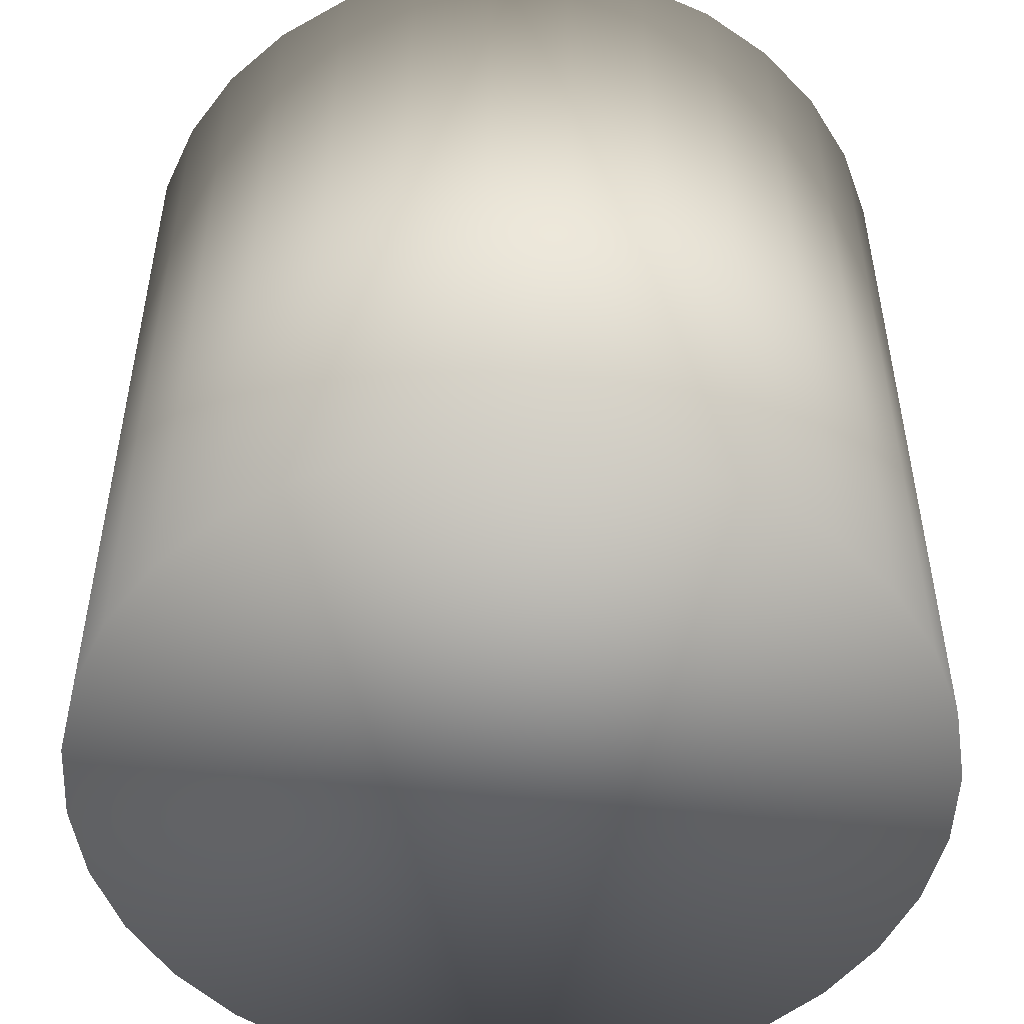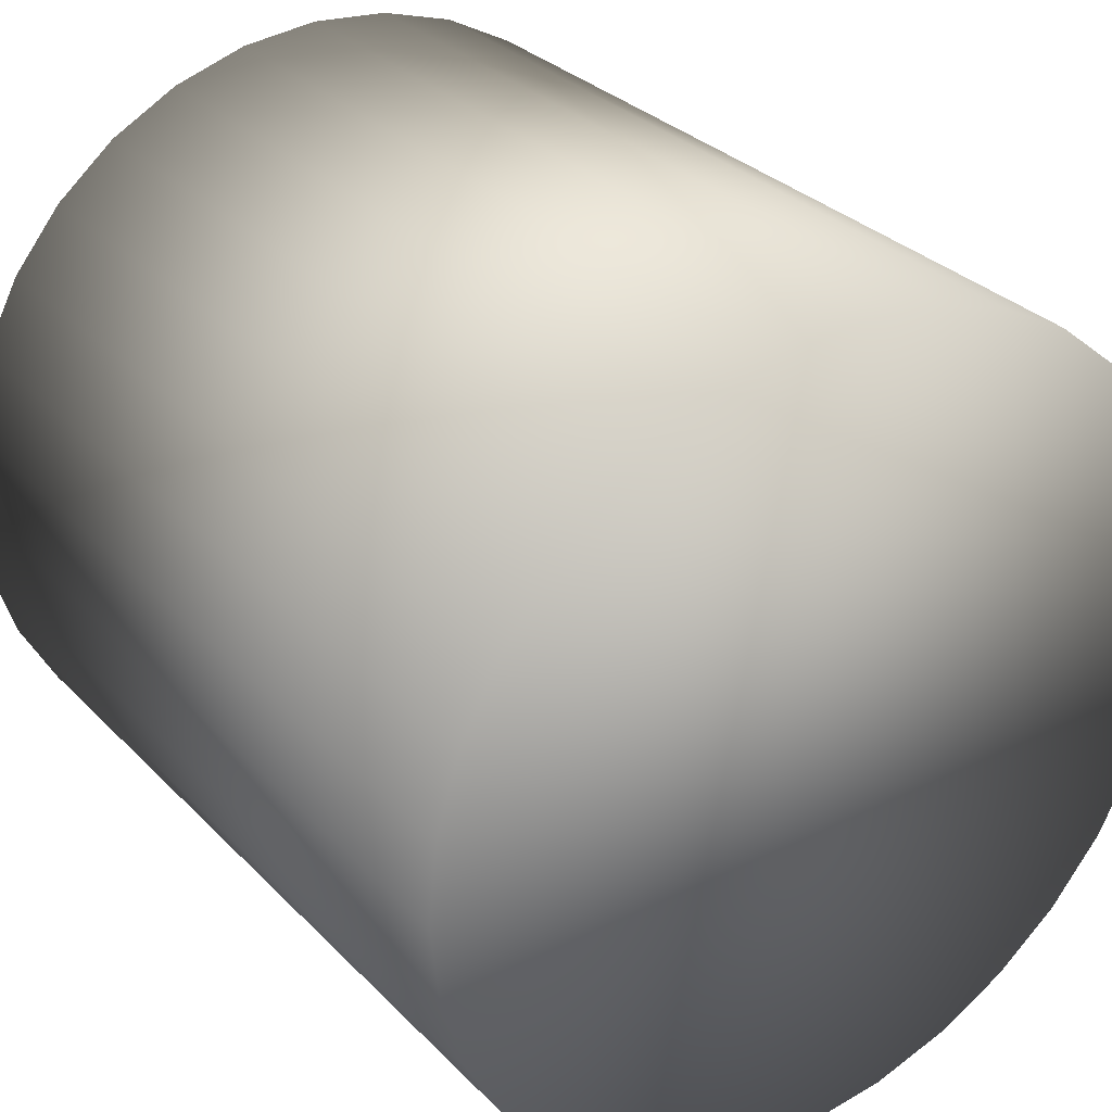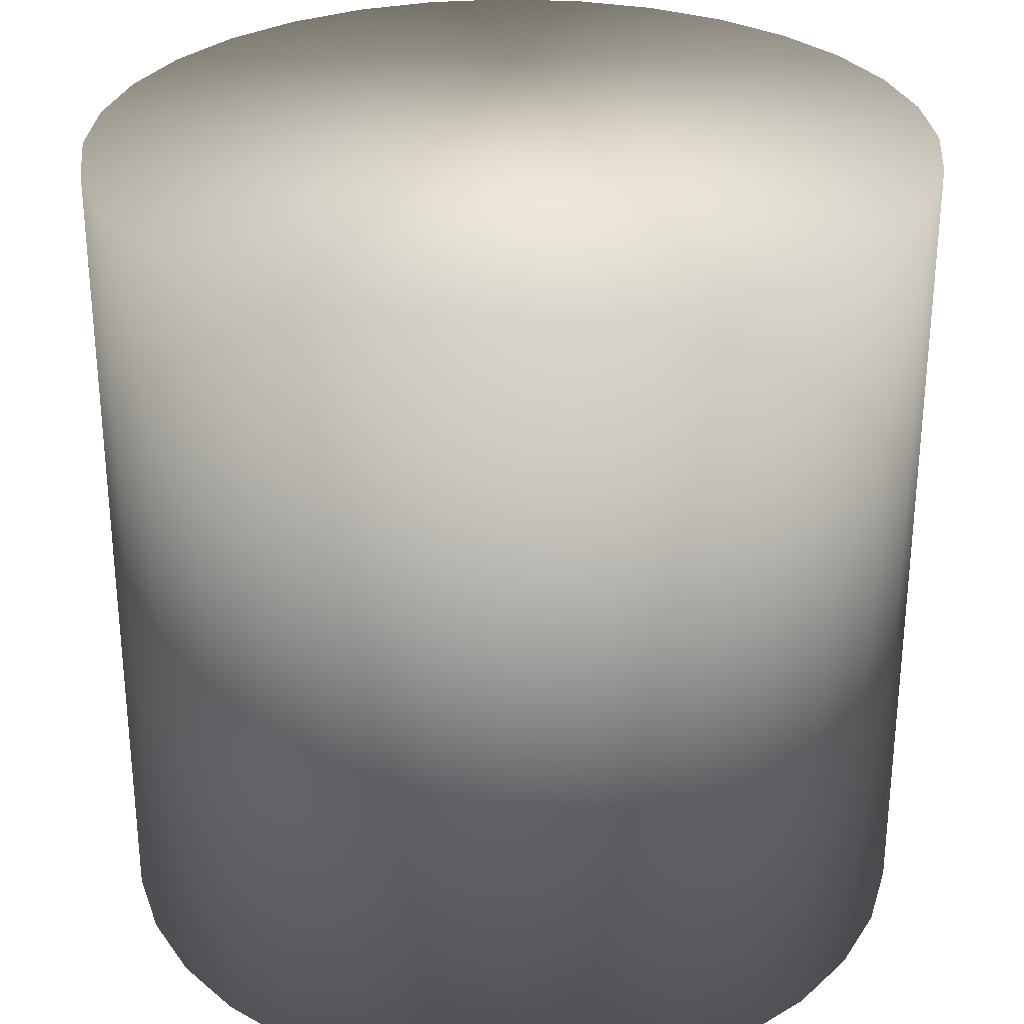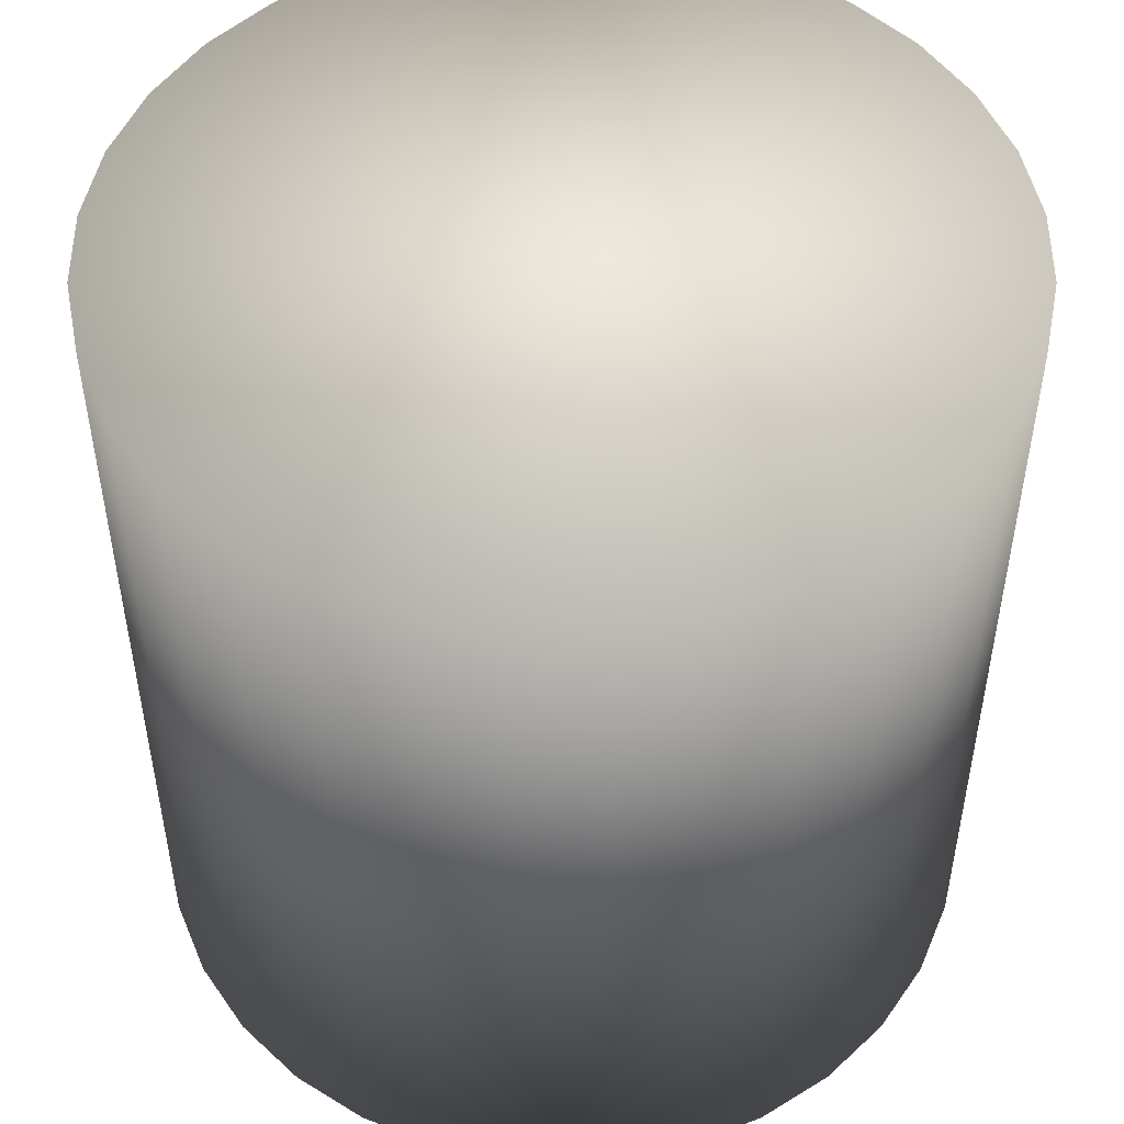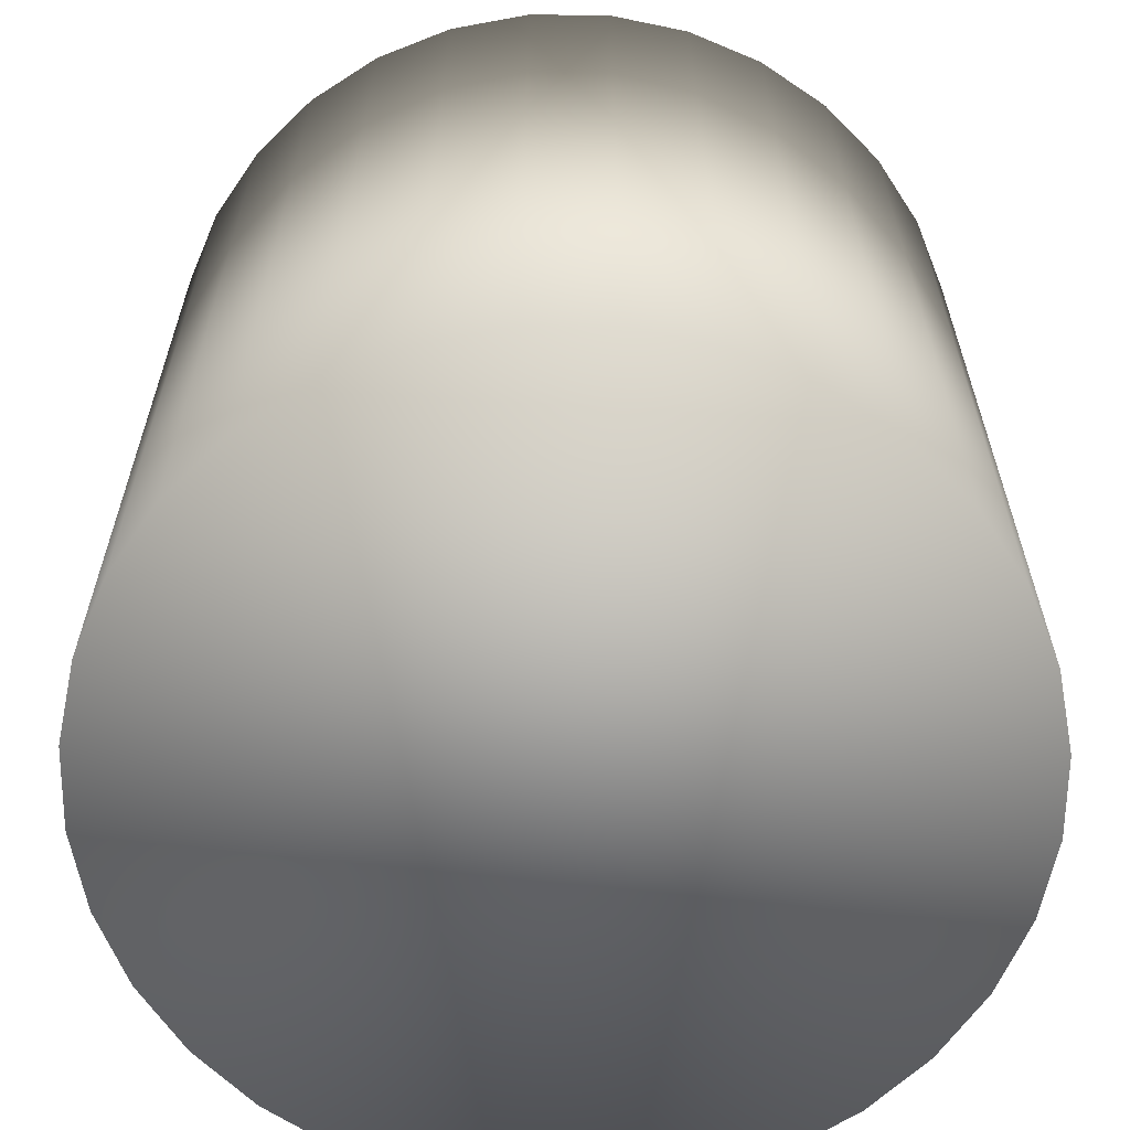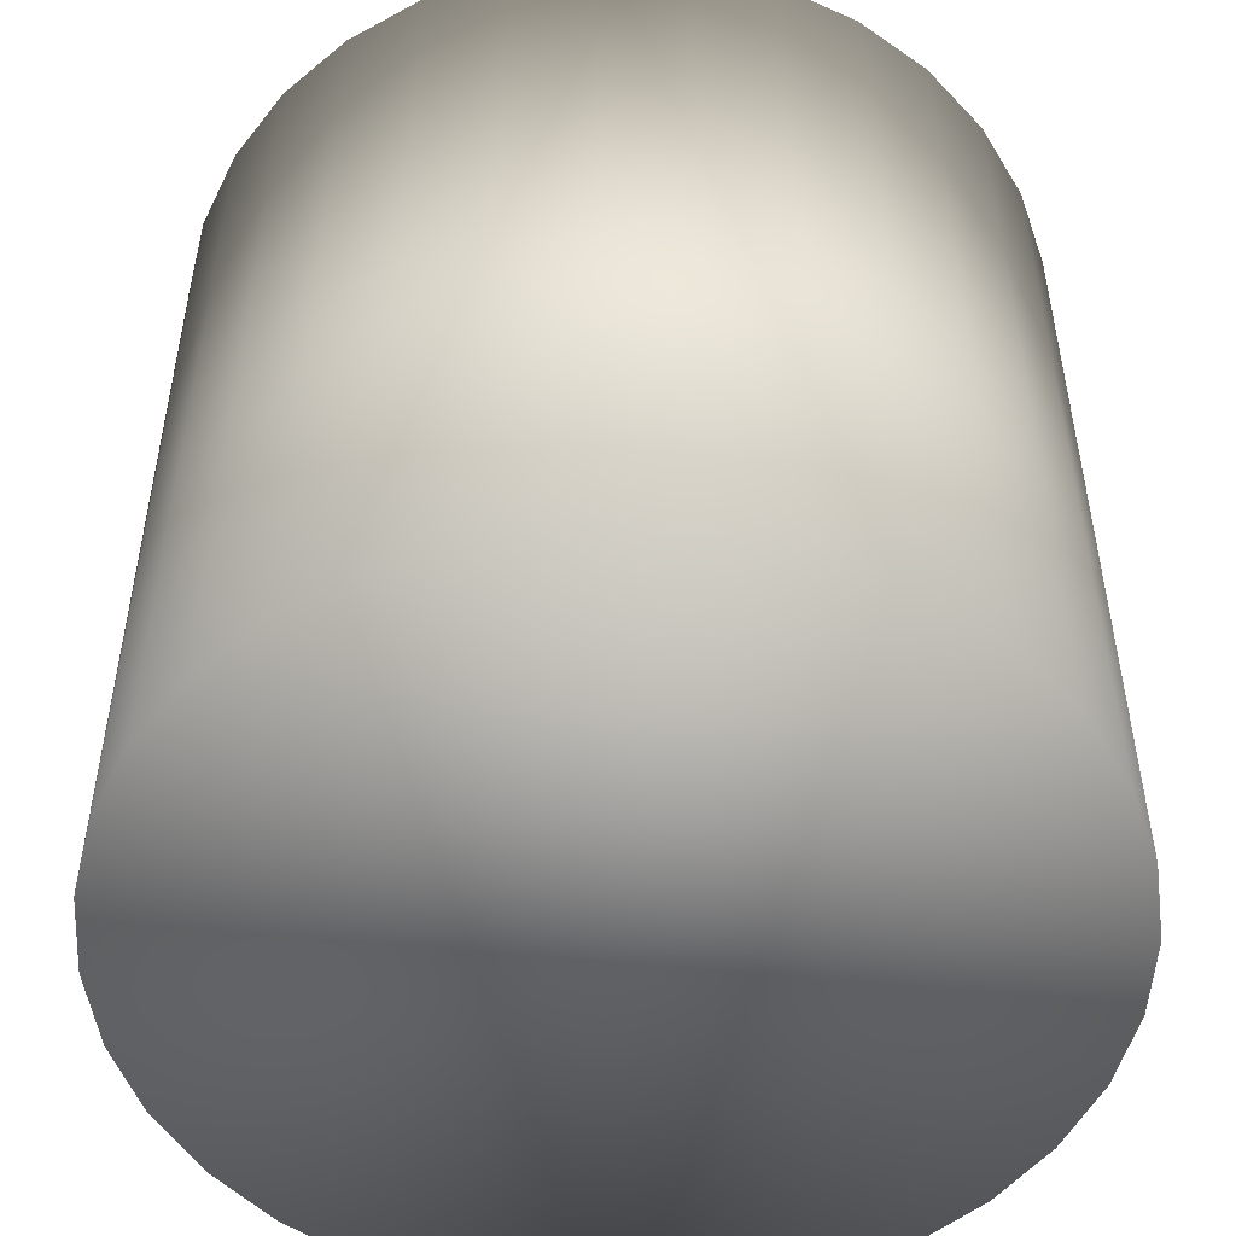
<metadata>
{"format":"obj","ext":"obj","renderer":"f3d","projection":"perspective","resolution":1024,"background":"white","views":[{"elev":-50.8,"azim":-165.6,"up":"+Y"},{"elev":30.7,"azim":144.8,"up":"+Z"},{"elev":29.8,"azim":100.3,"up":"+Y"},{"elev":50.4,"azim":-151.9,"up":"+Y"},{"elev":-63.1,"azim":-152.5,"up":"+Y"},{"elev":-51.2,"azim":-177.6,"up":"+Y"}]}
</metadata>
<code>
o Cylinder
v 0 -1 -1
v 0 1 -1
v 0.1951 -1 -0.9808
v 0.1951 1 -0.9808
v 0.3827 -1 -0.9239
v 0.3827 1 -0.9239
v 0.5556 -1 -0.8315
v 0.5556 1 -0.8315
v 0.7071 -1 -0.7071
v 0.7071 1 -0.7071
v 0.8315 -1 -0.5556
v 0.8315 1 -0.5556
v 0.9239 -1 -0.3827
v 0.9239 1 -0.3827
v 0.9808 -1 -0.1951
v 0.9808 1 -0.1951
v 1 -1 -0
v 1 1 -0
v 0.9808 -1 0.1951
v 0.9808 1 0.1951
v 0.9239 -1 0.3827
v 0.9239 1 0.3827
v 0.8315 -1 0.5556
v 0.8315 1 0.5556
v 0.7071 -1 0.7071
v 0.7071 1 0.7071
v 0.5556 -1 0.8315
v 0.5556 1 0.8315
v 0.3827 -1 0.9239
v 0.3827 1 0.9239
v 0.1951 -1 0.9808
v 0.1951 1 0.9808
v -0 -1 1
v -0 1 1
v -0.1951 -1 0.9808
v -0.1951 1 0.9808
v -0.3827 -1 0.9239
v -0.3827 1 0.9239
v -0.5556 -1 0.8315
v -0.5556 1 0.8315
v -0.7071 -1 0.7071
v -0.7071 1 0.7071
v -0.8315 -1 0.5556
v -0.8315 1 0.5556
v -0.9239 -1 0.3827
v -0.9239 1 0.3827
v -0.9808 -1 0.1951
v -0.9808 1 0.1951
v -1 -1 -1e-06
v -1 1 -1e-06
v -0.9808 -1 -0.1951
v -0.9808 1 -0.1951
v -0.9239 -1 -0.3827
v -0.9239 1 -0.3827
v -0.8315 -1 -0.5556
v -0.8315 1 -0.5556
v -0.7071 -1 -0.7071
v -0.7071 1 -0.7071
v -0.5556 -1 -0.8315
v -0.5556 1 -0.8315
v -0.3827 -1 -0.9239
v -0.3827 1 -0.9239
v -0.1951 -1 -0.9808
v -0.1951 1 -0.9808
f 1 2 4 3
f 3 4 6 5
f 5 6 8 7
f 7 8 10 9
f 9 10 12 11
f 11 12 14 13
f 13 14 16 15
f 15 16 18 17
f 17 18 20 19
f 19 20 22 21
f 21 22 24 23
f 23 24 26 25
f 25 26 28 27
f 27 28 30 29
f 29 30 32 31
f 31 32 34 33
f 33 34 36 35
f 35 36 38 37
f 37 38 40 39
f 39 40 42 41
f 41 42 44 43
f 43 44 46 45
f 45 46 48 47
f 47 48 50 49
f 49 50 52 51
f 51 52 54 53
f 53 54 56 55
f 55 56 58 57
f 57 58 60 59
f 59 60 62 61
f 4 2 64 62 60 58 56 54 52 50 48 46 44 42 40 38 36 34 32 30 28 26 24 22 20 18 16 14 12 10 8 6
f 61 62 64 63
f 63 64 2 1
f 1 3 5 7 9 11 13 15 17 19 21 23 25 27 29 31 33 35 37 39 41 43 45 47 49 51 53 55 57 59 61 63

</code>
